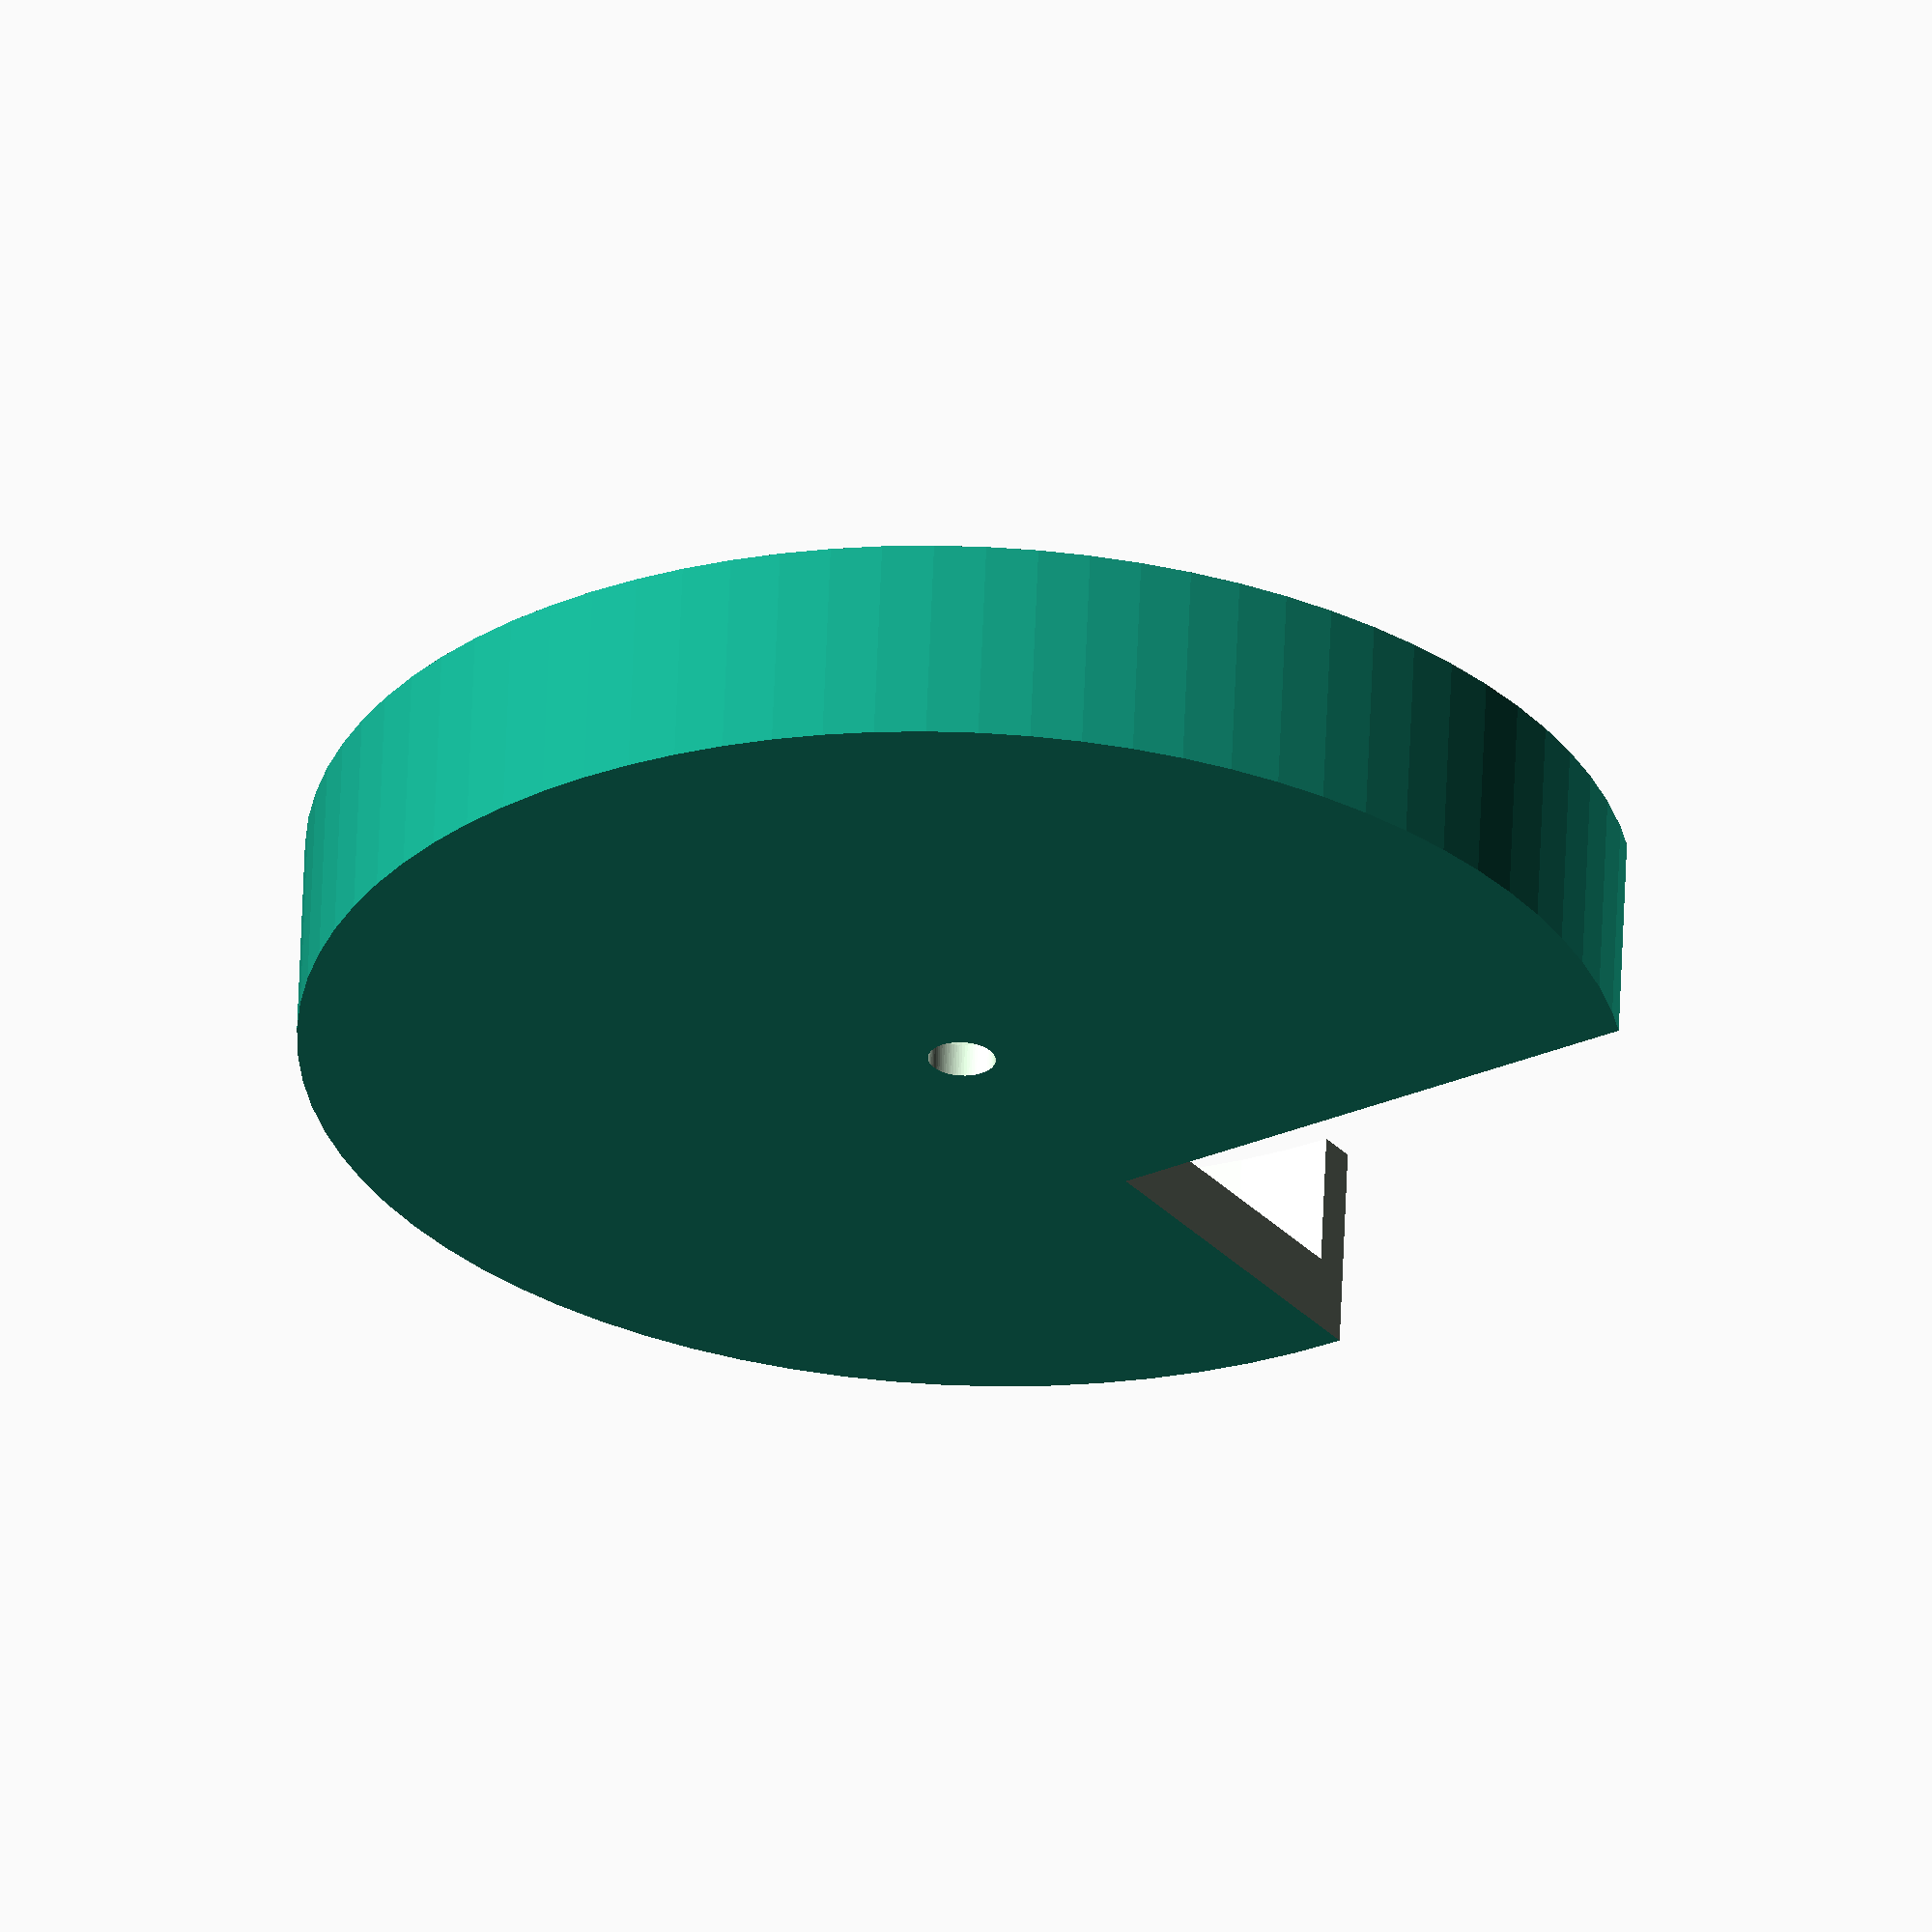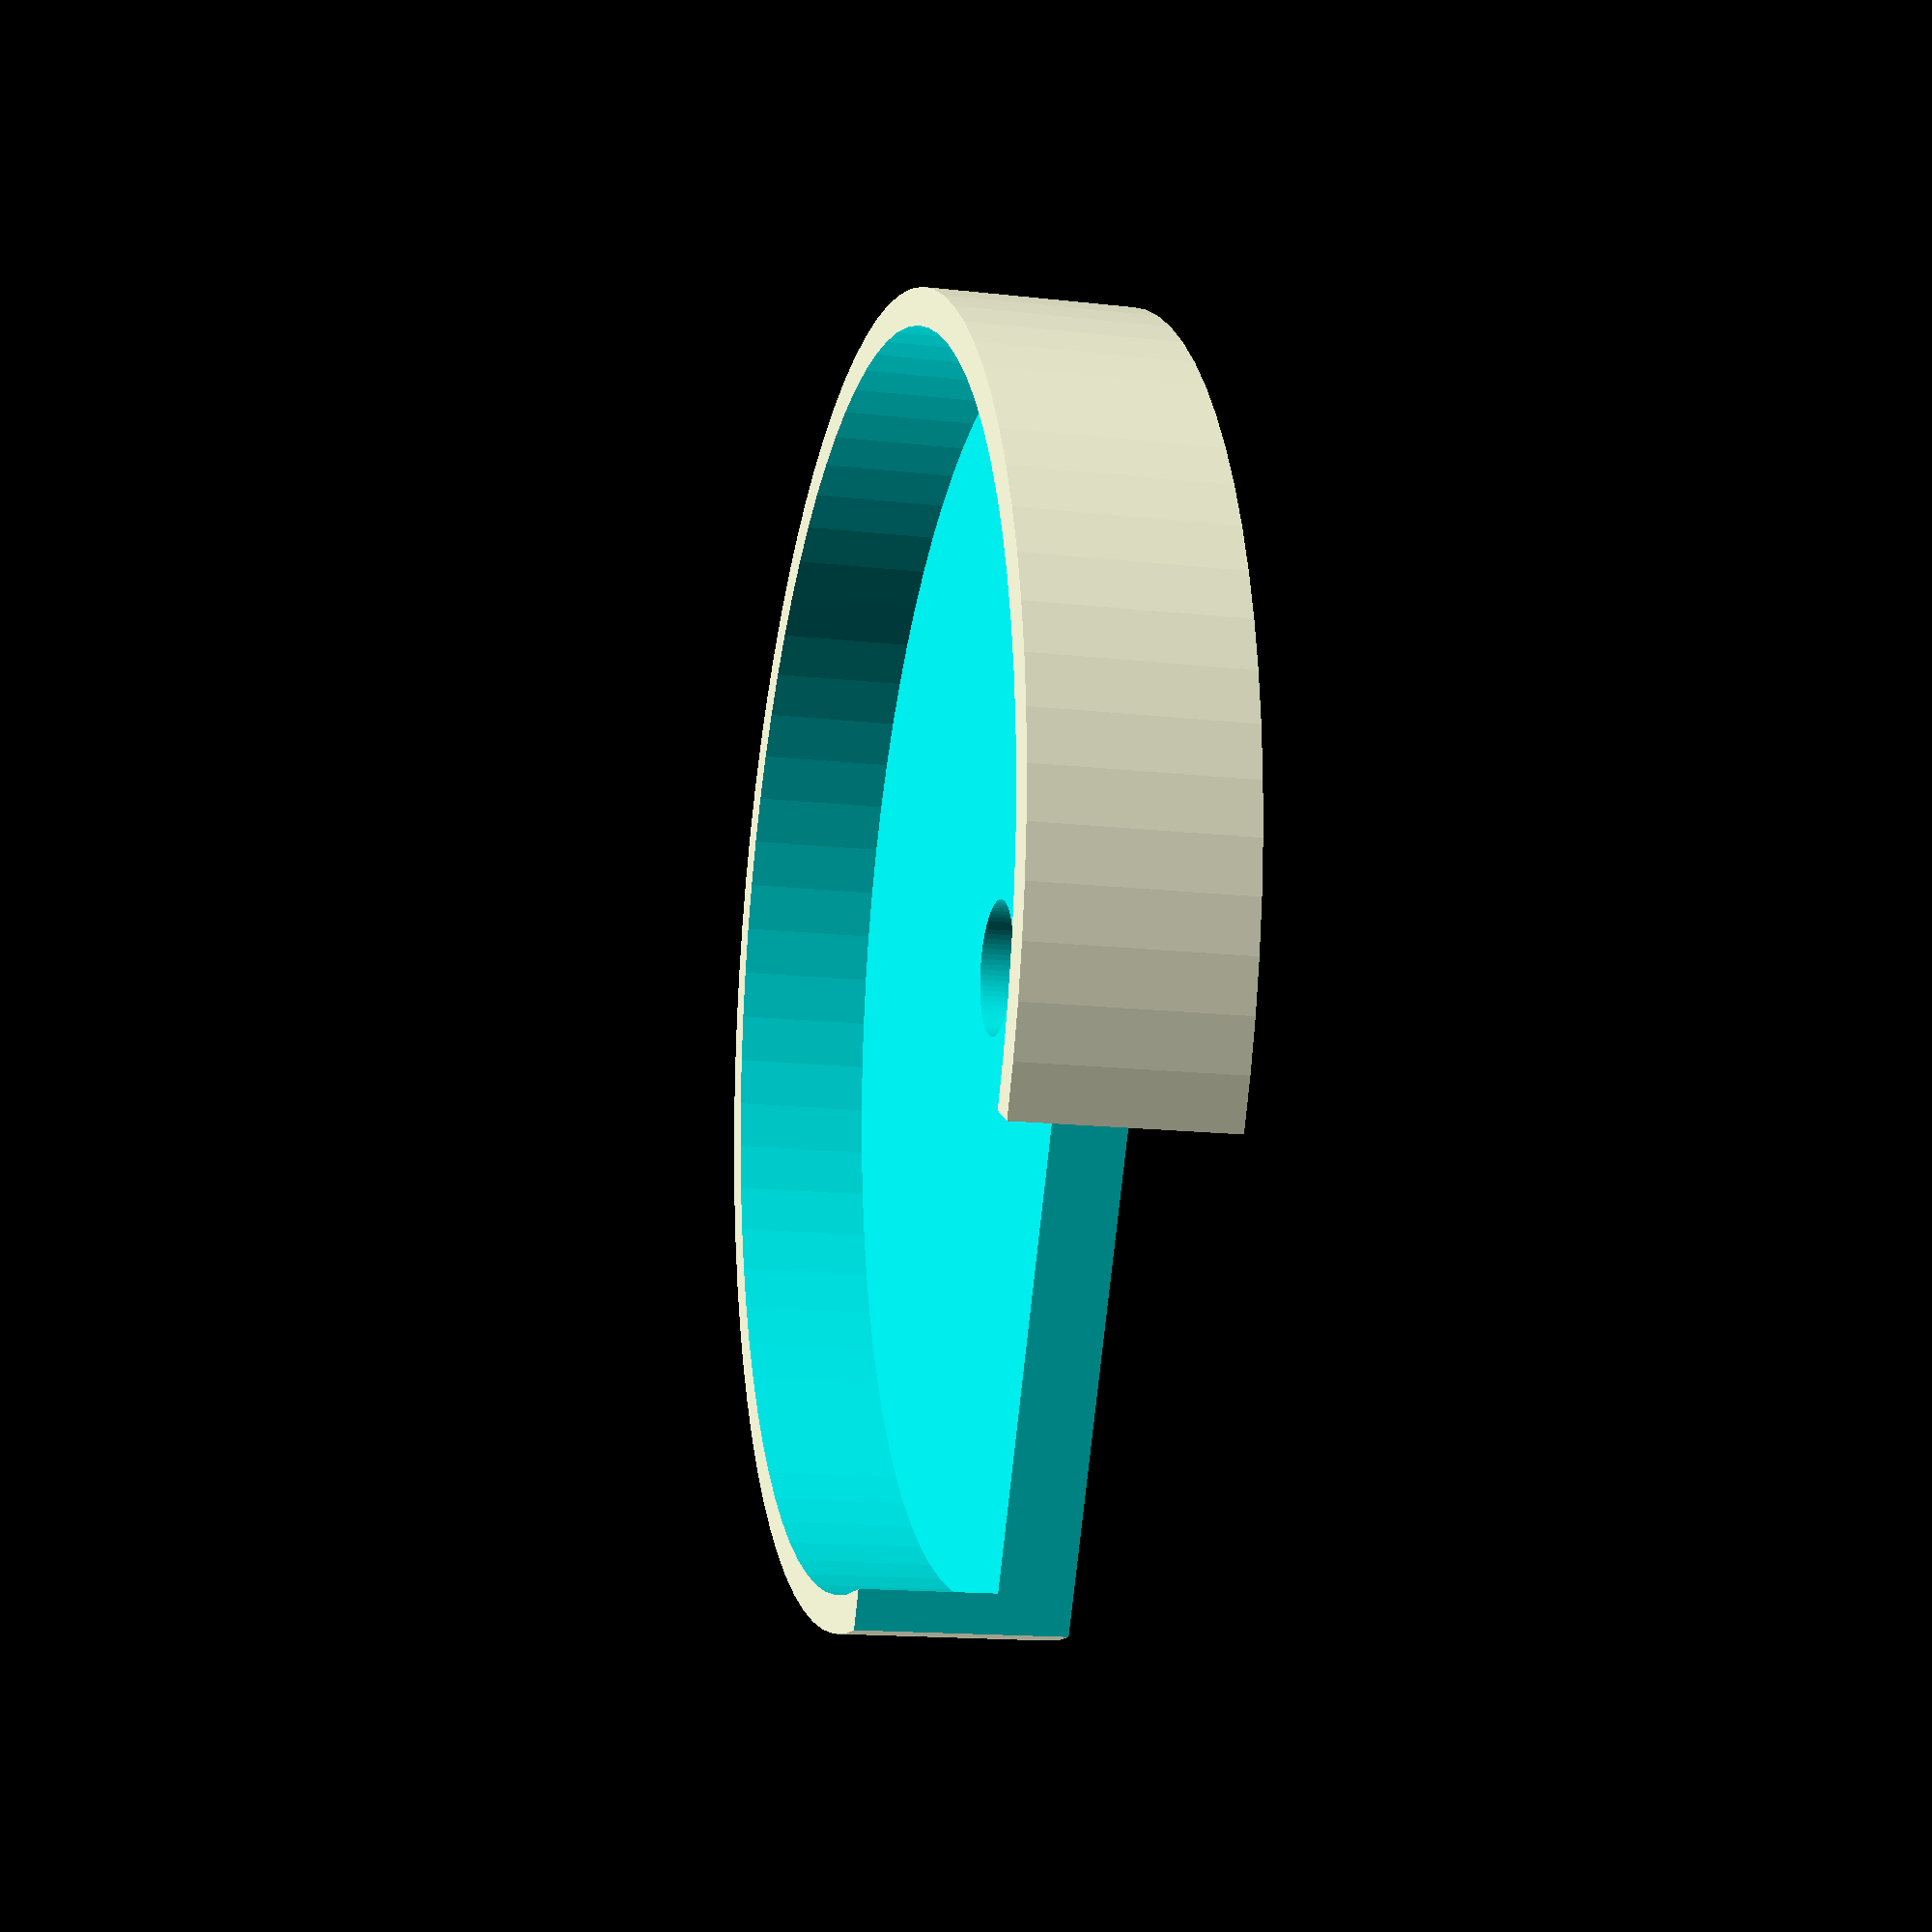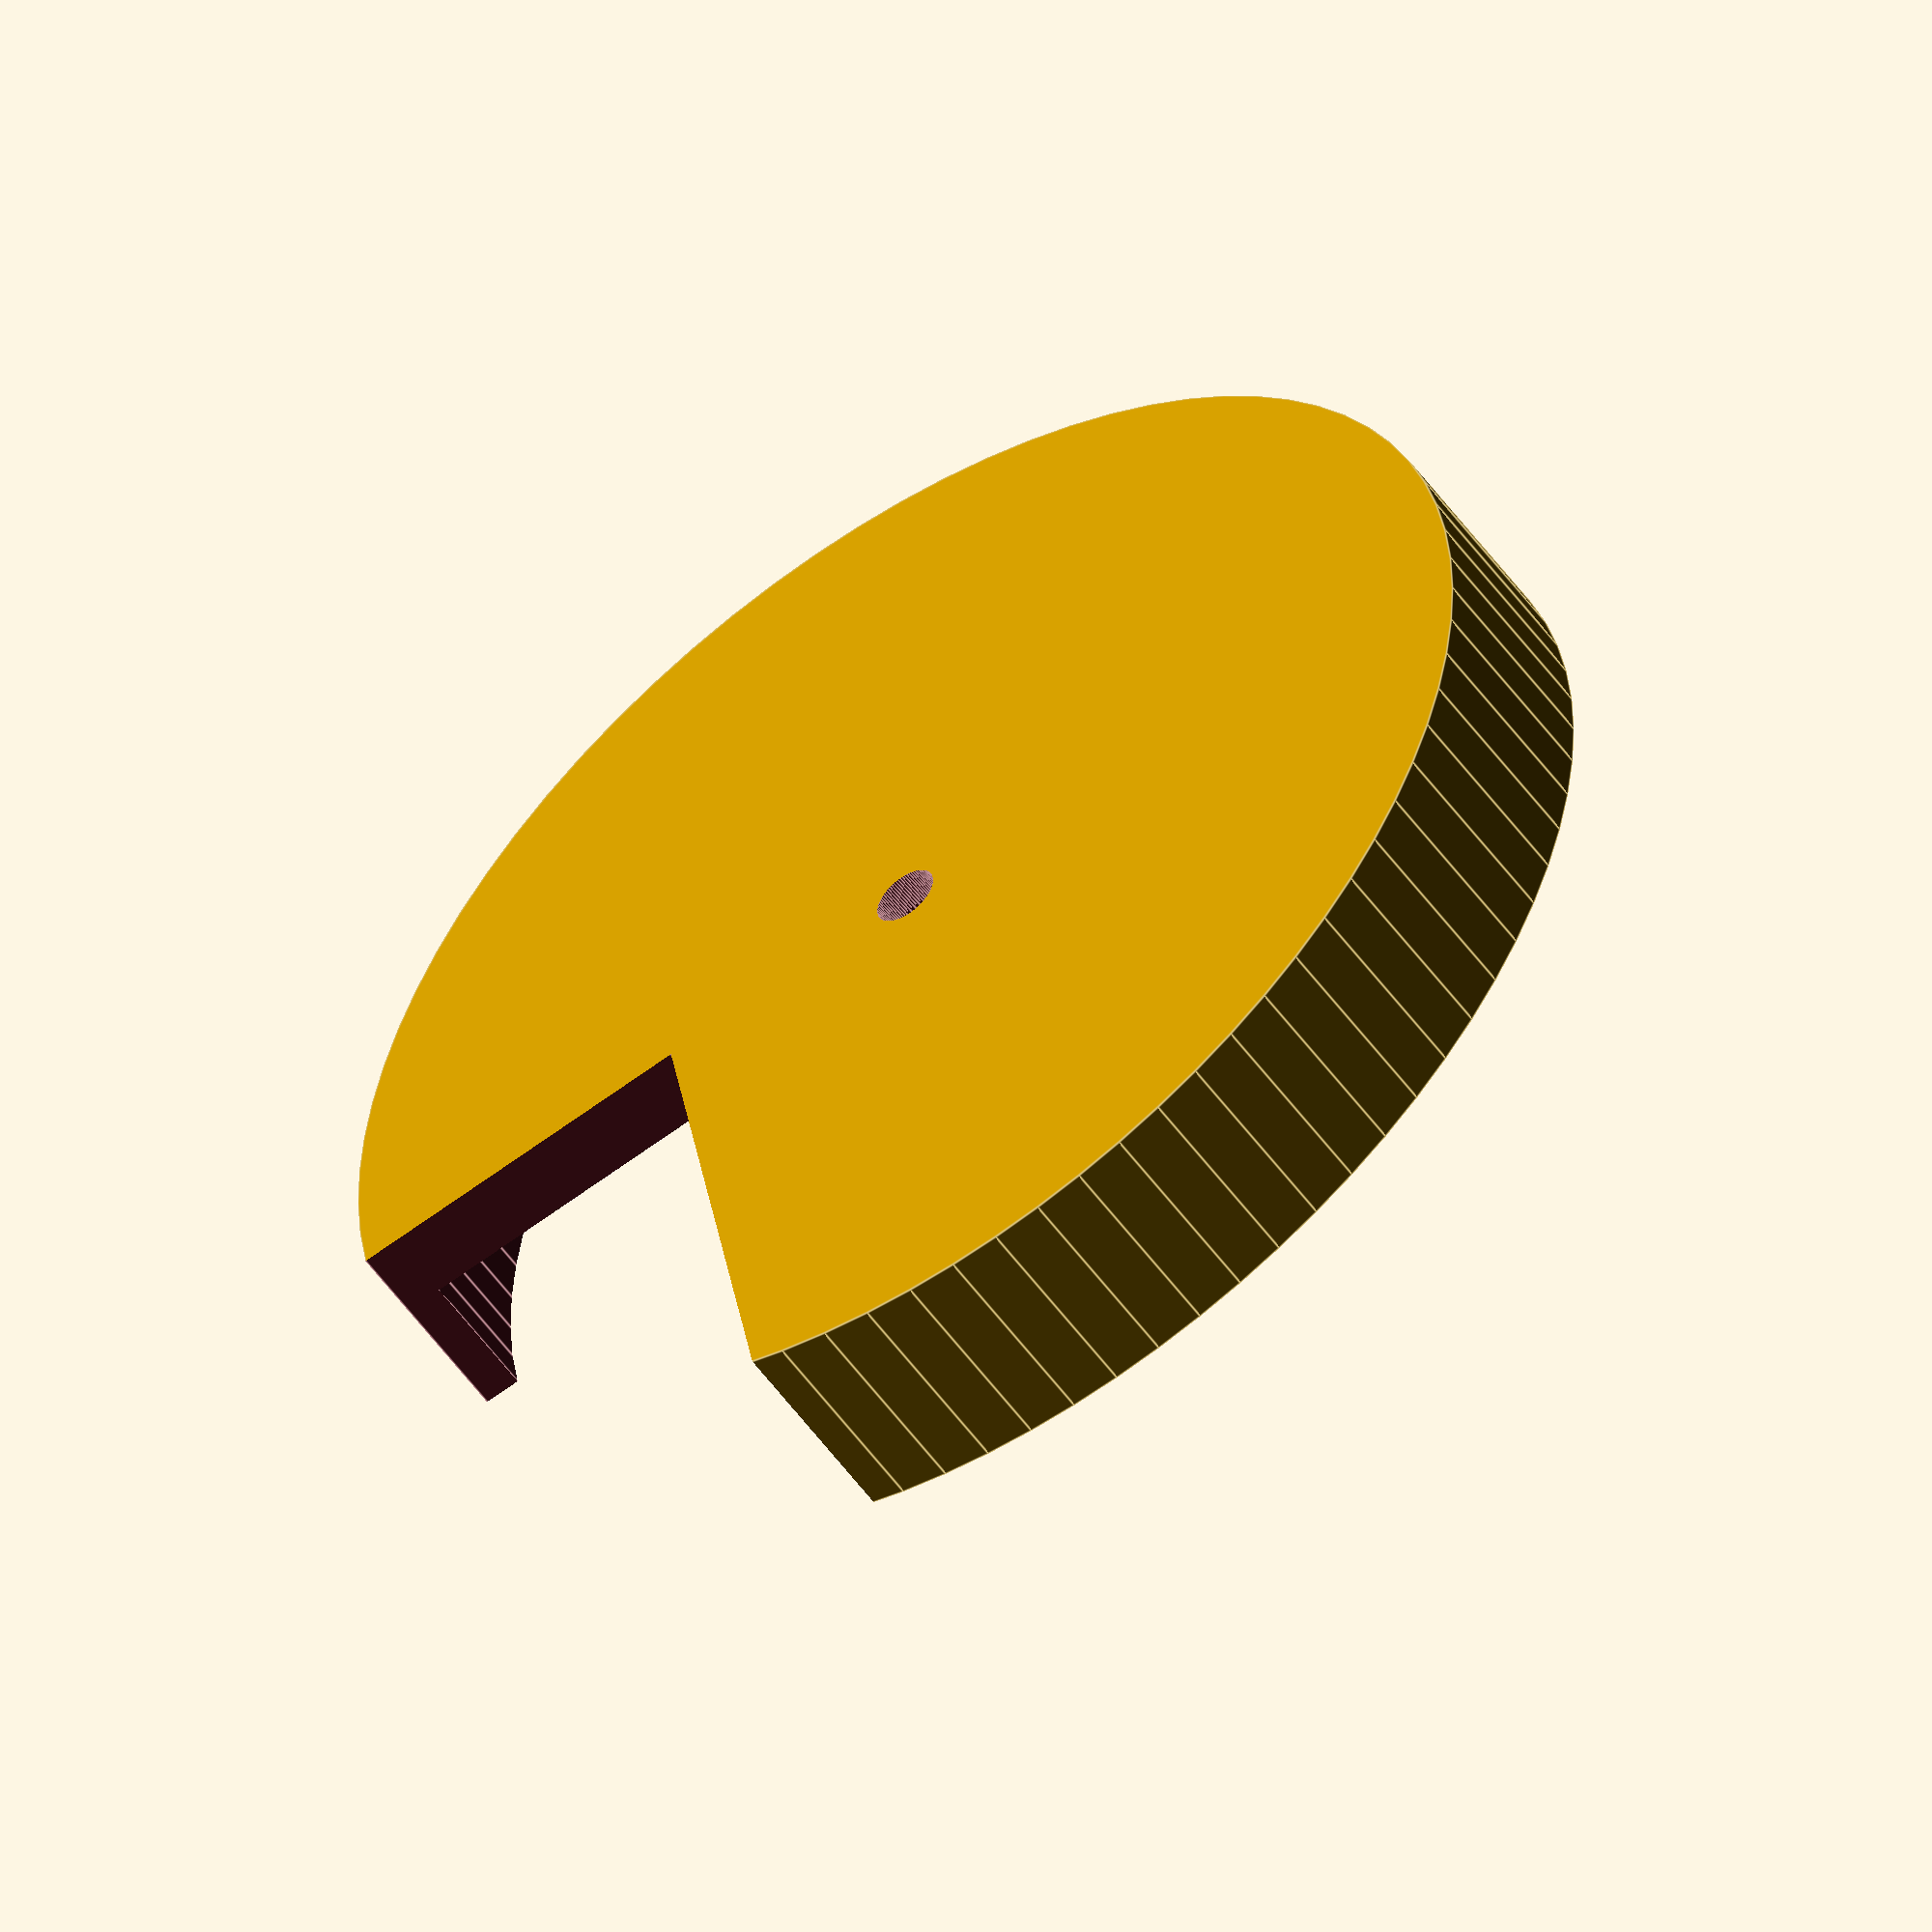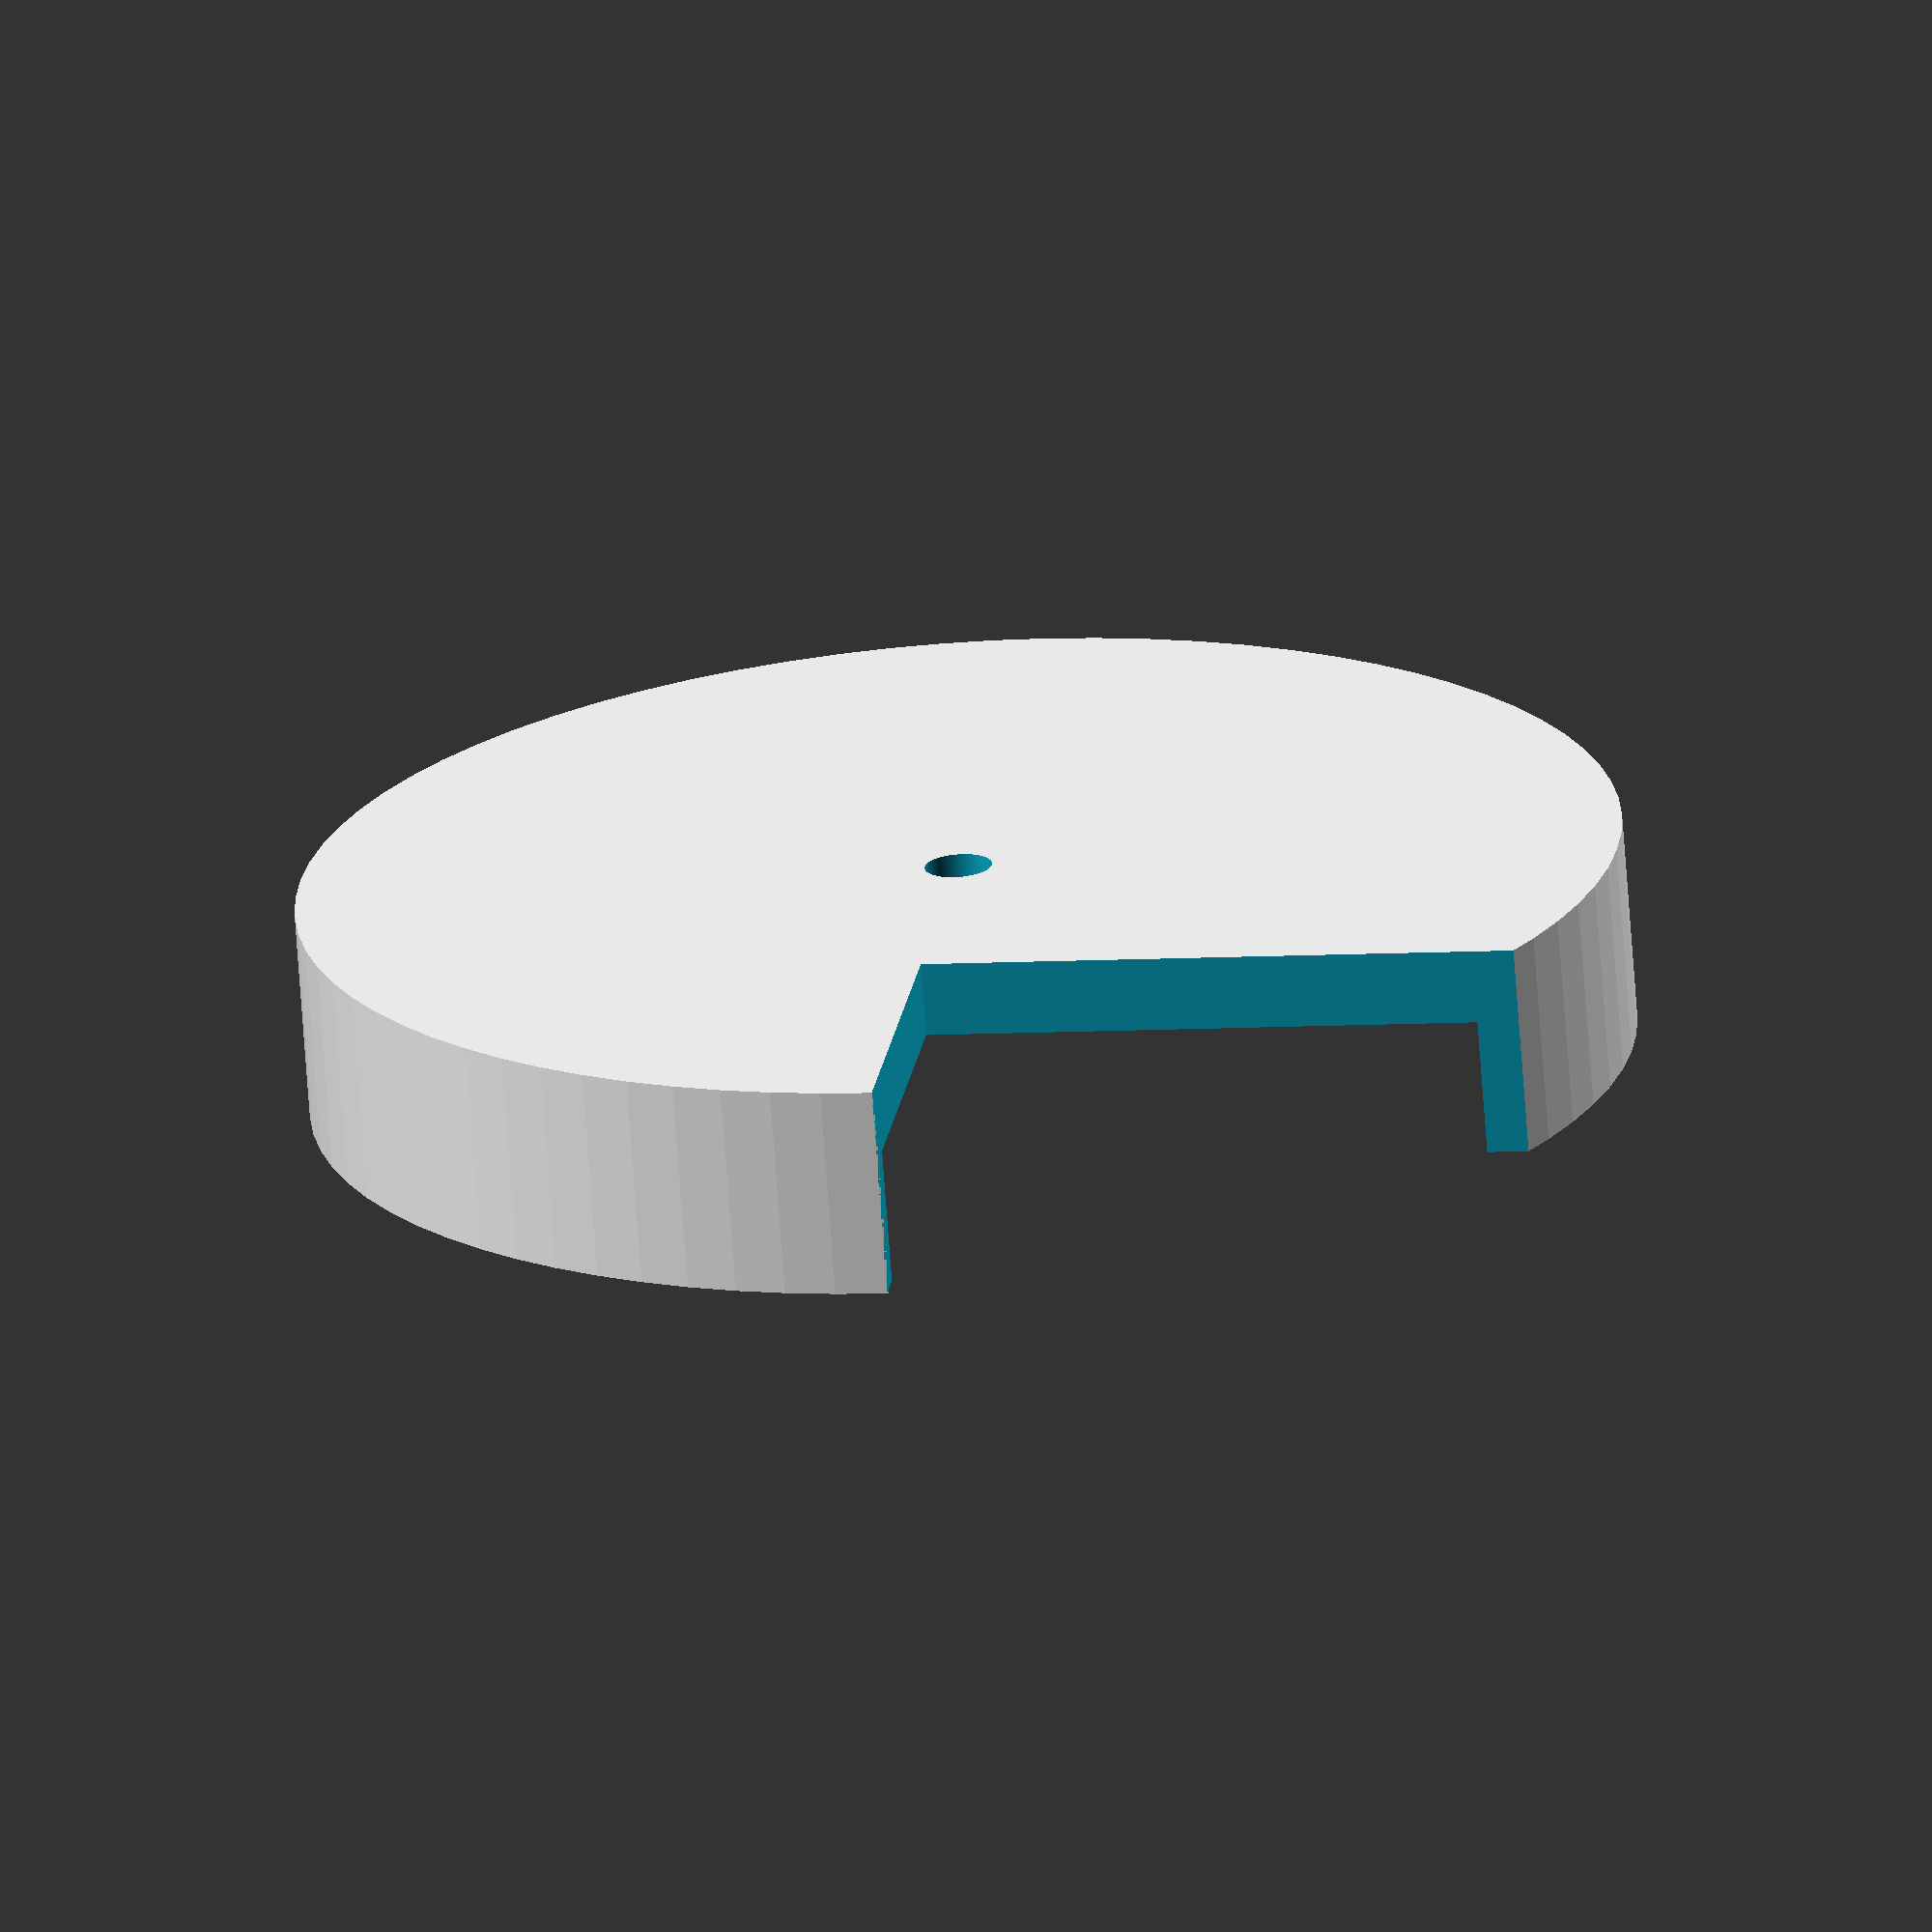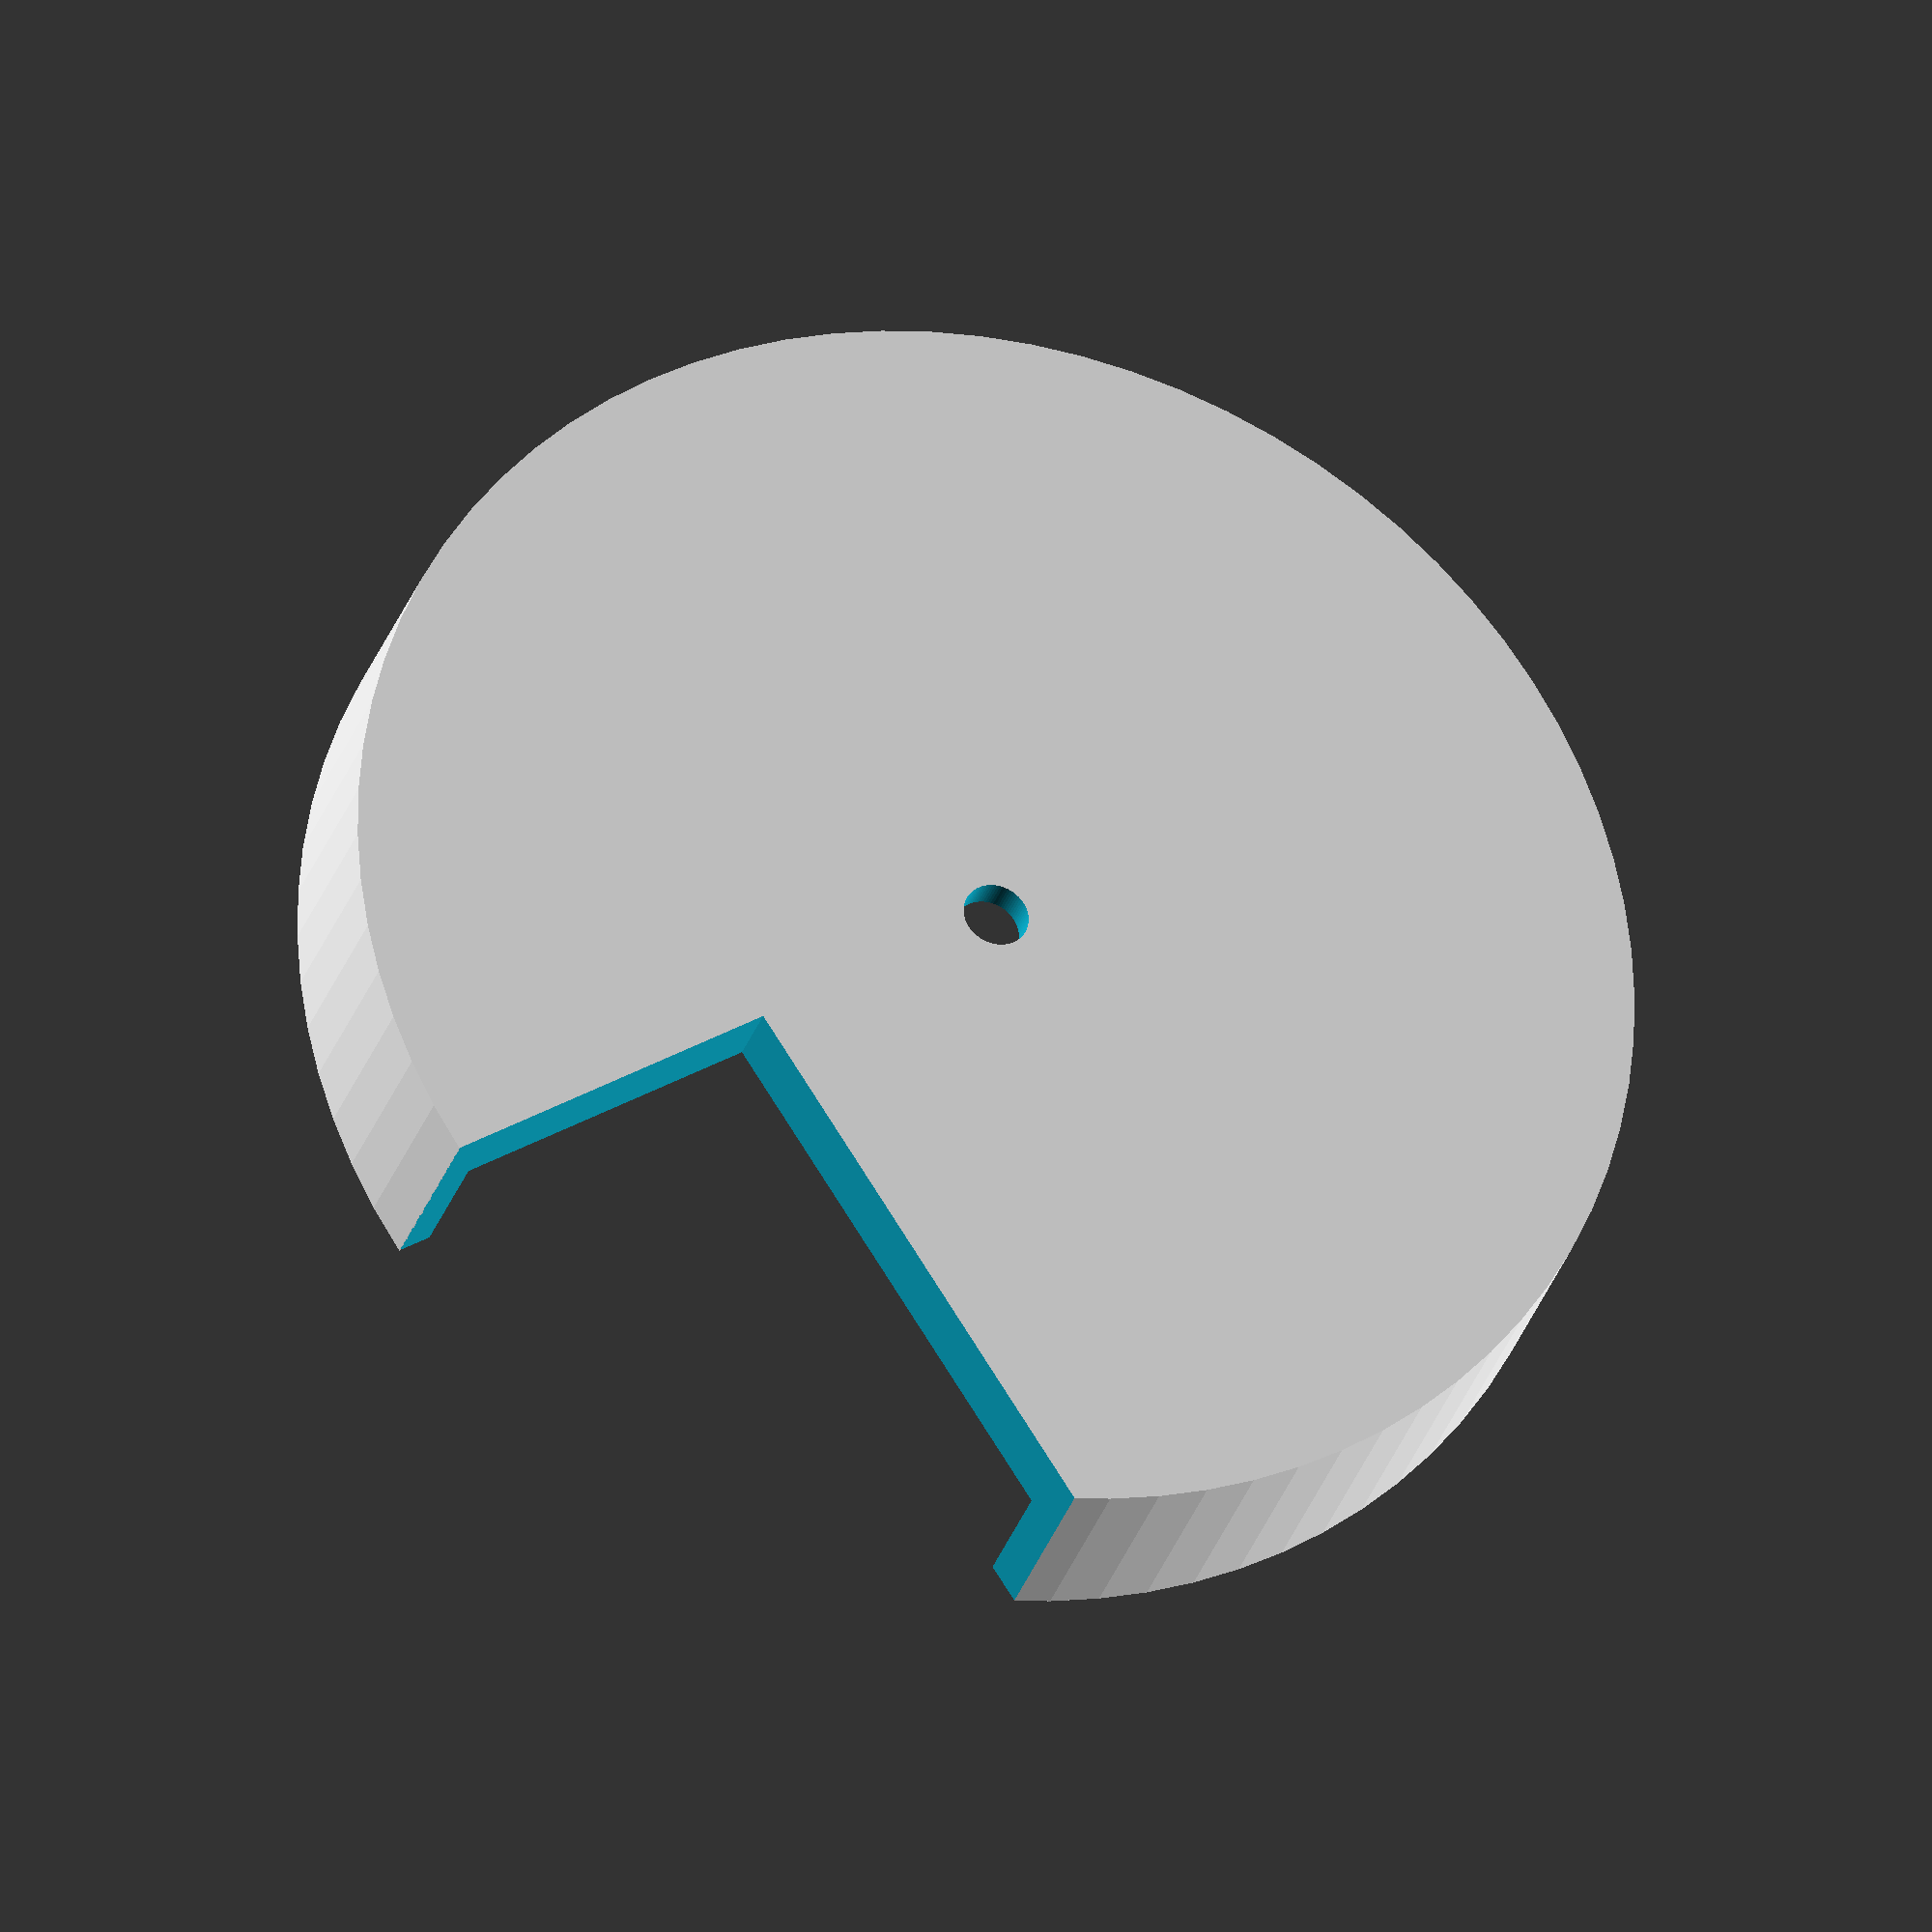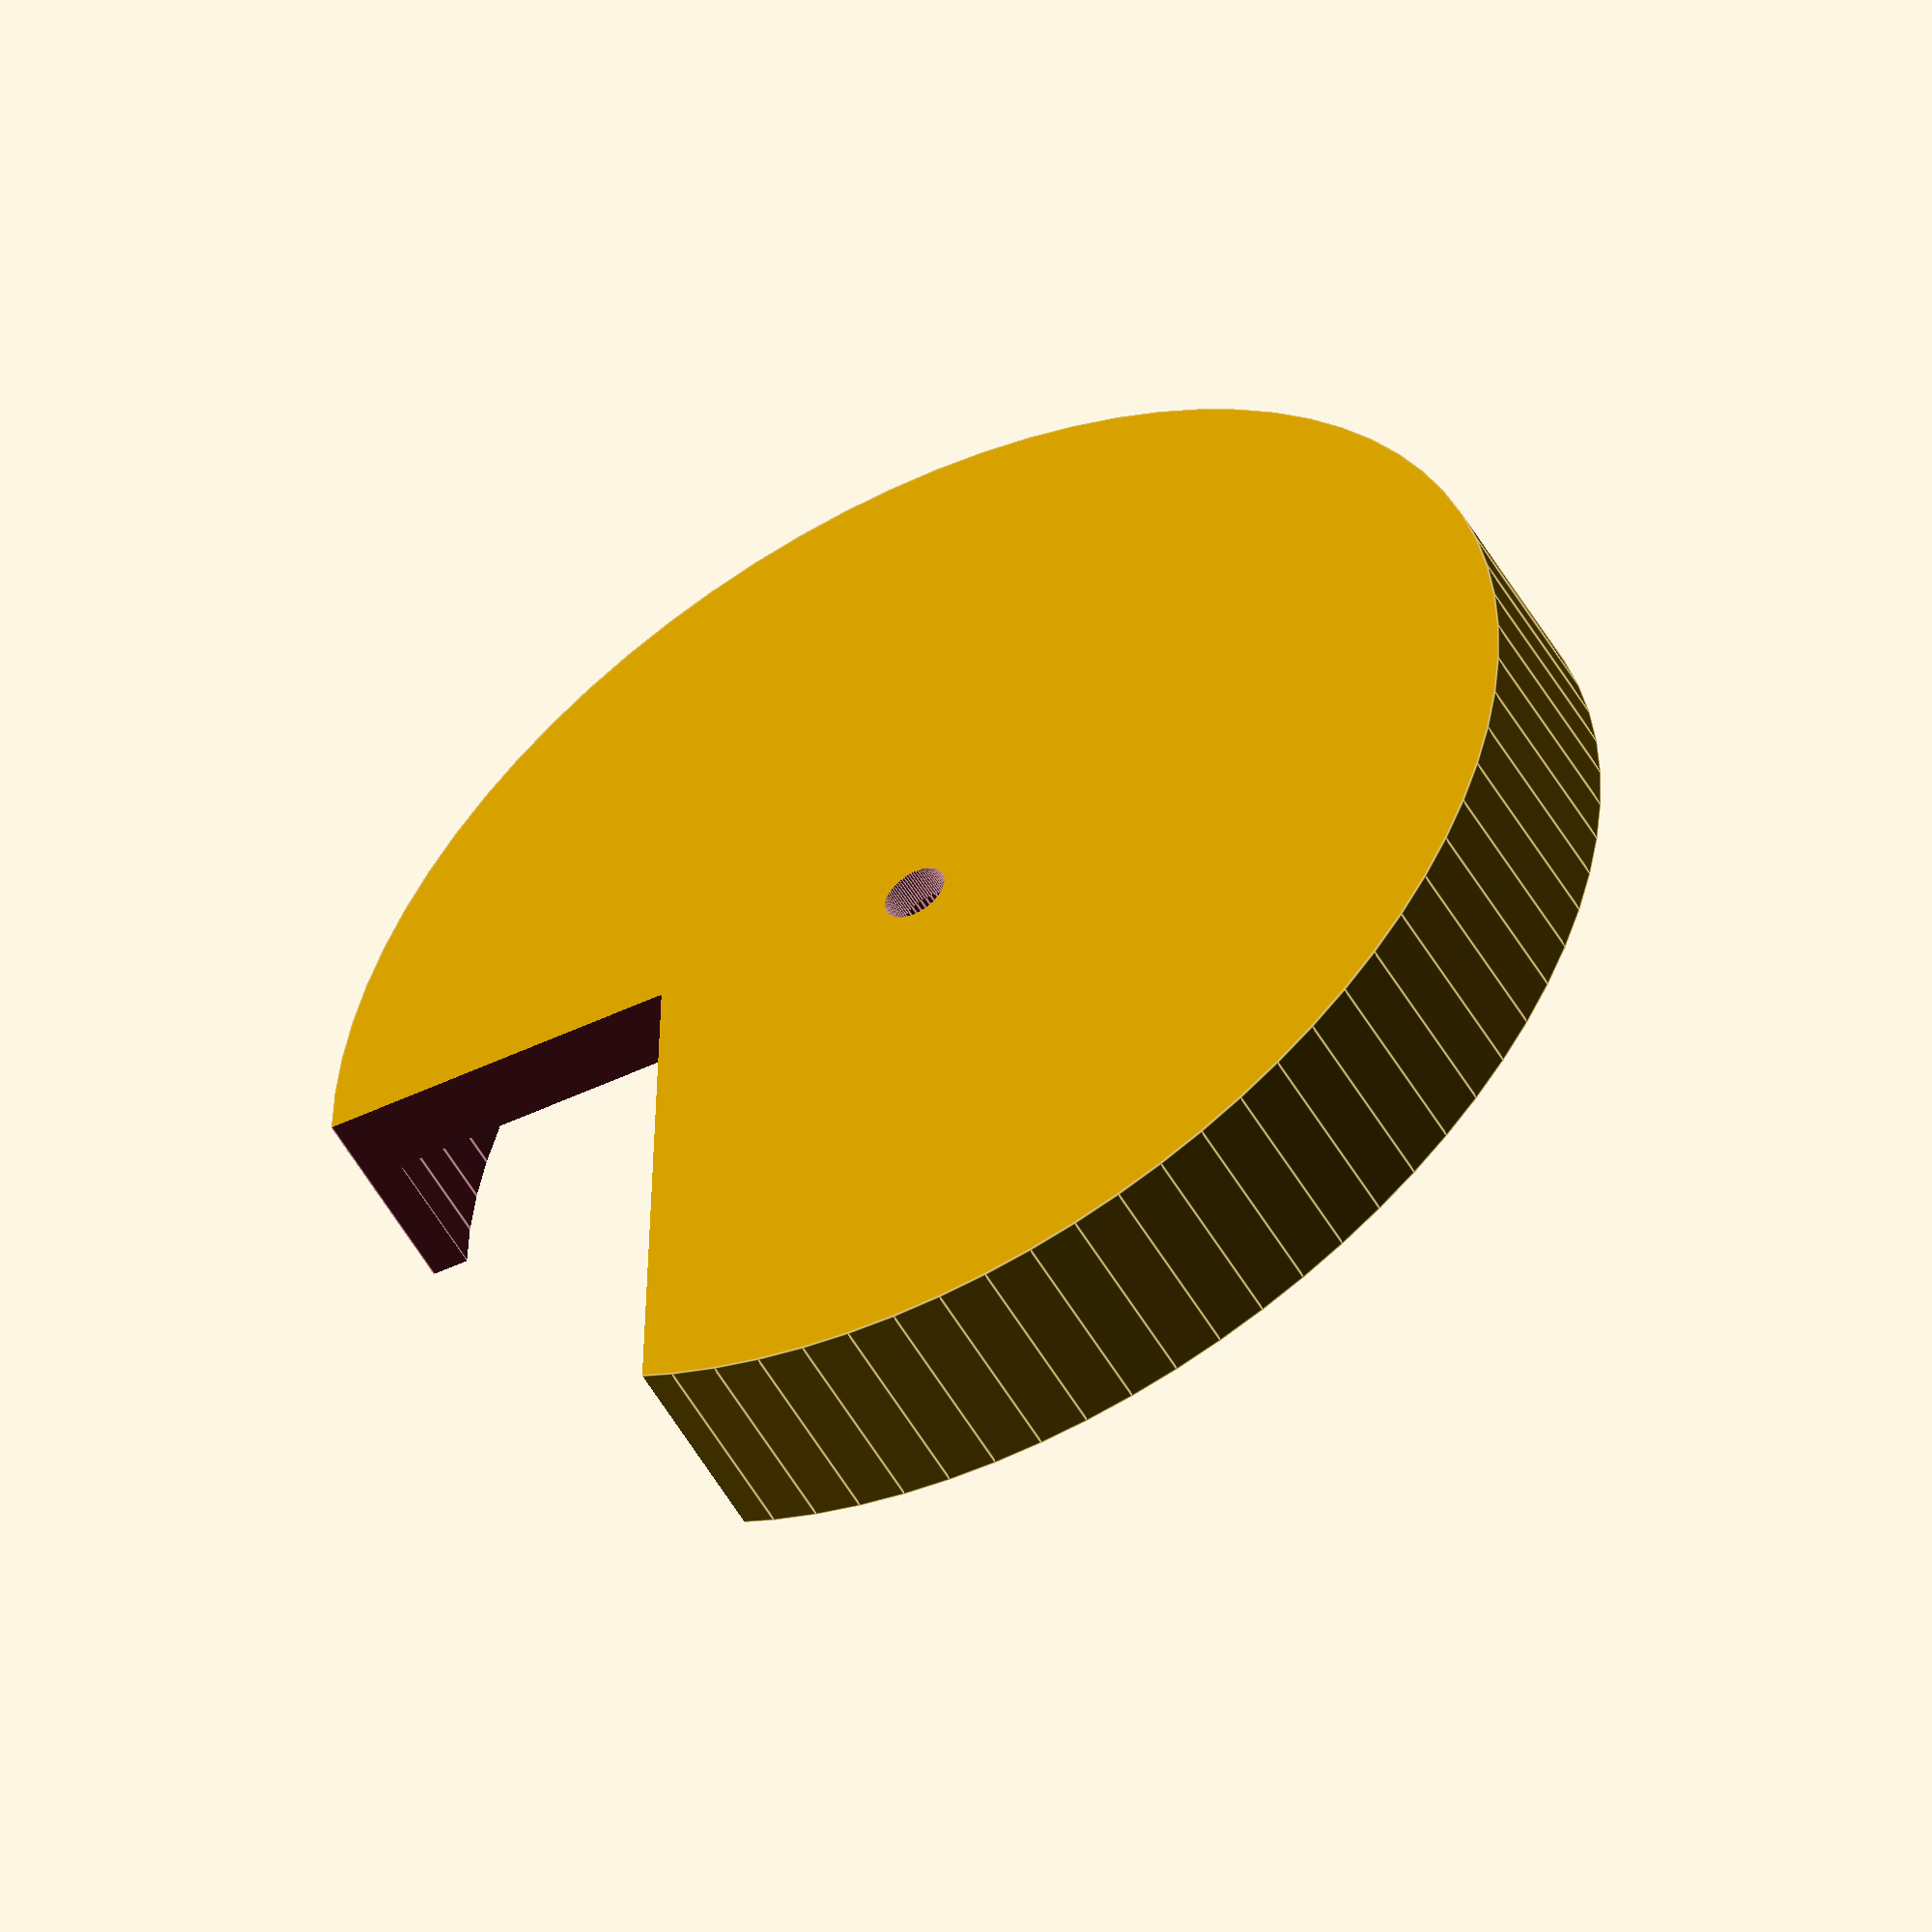
<openscad>
difference() {

cylinder(r=53, h=17,center=true,$fn=80);
     
    translate([0,0,6]) cylinder(r=50, h=17,center=true,$fn=80);
    translate([37.5,38,0]) cube([75,30,20],center=true);
    cylinder(r=2.7, h=20, center=true, $fn=80);
    translate([0,0,-4]) cylinder(r=5.5, h=3.5, center=true, $fn=80);
    
}
</openscad>
<views>
elev=119.4 azim=34.6 roll=357.8 proj=o view=wireframe
elev=15.4 azim=117.2 roll=76.4 proj=p view=wireframe
elev=53.4 azim=99.5 roll=214.7 proj=o view=edges
elev=250.4 azim=352.5 roll=355.9 proj=o view=wireframe
elev=30.0 azim=122.8 roll=163.6 proj=o view=wireframe
elev=51.5 azim=87.9 roll=208.7 proj=o view=edges
</views>
